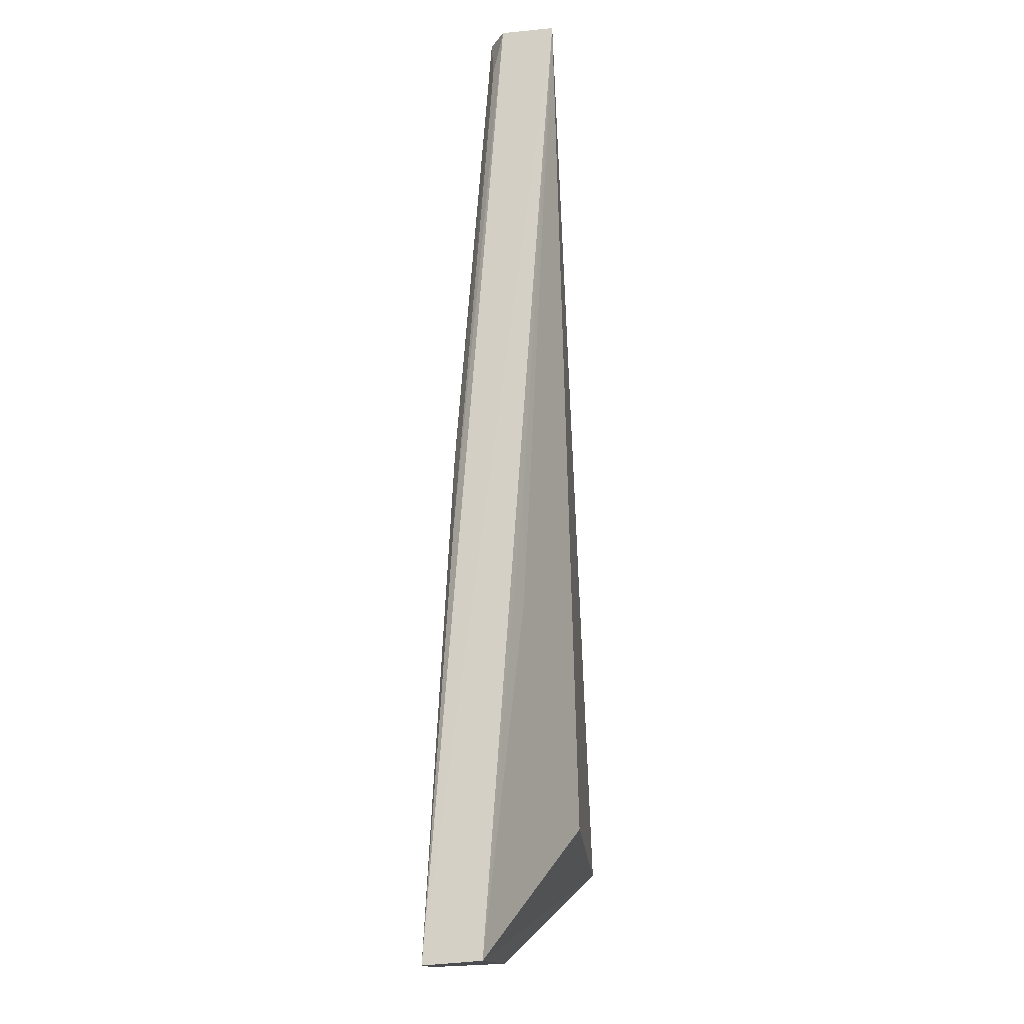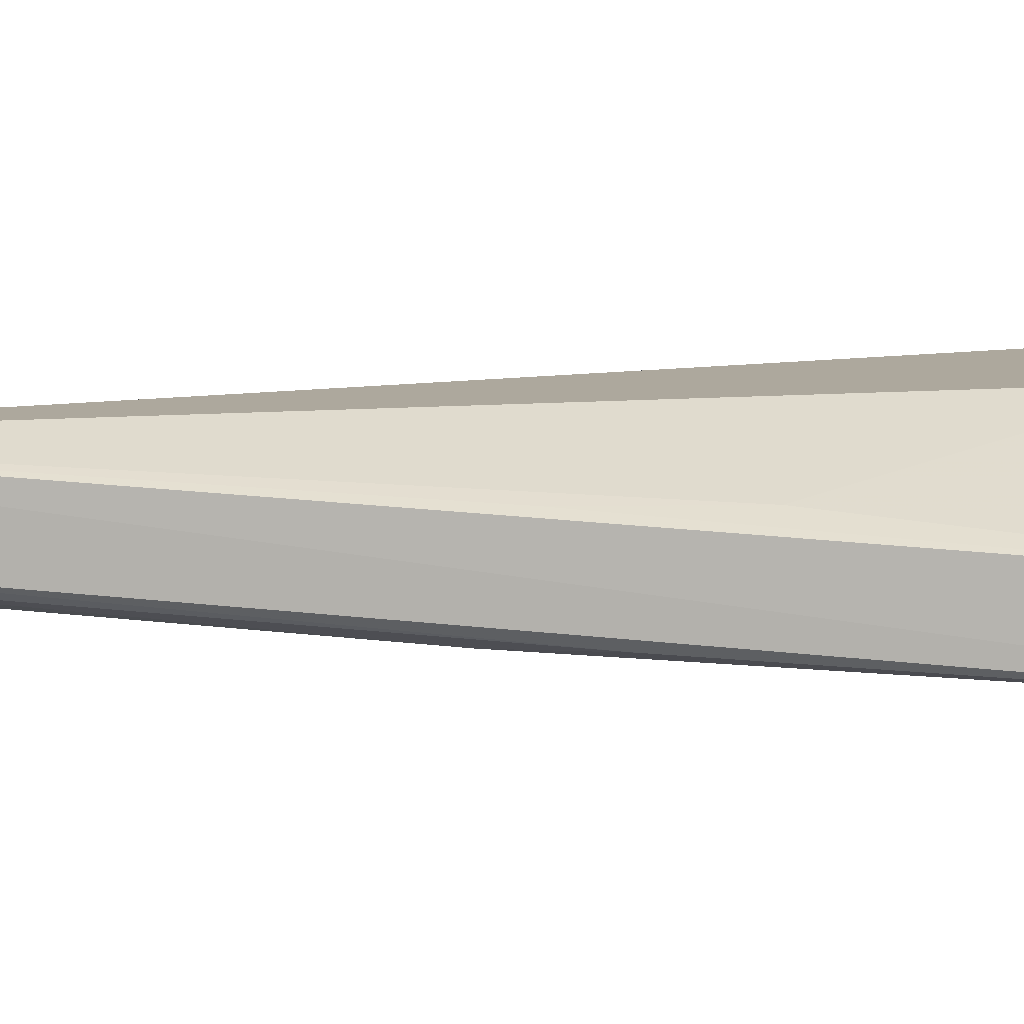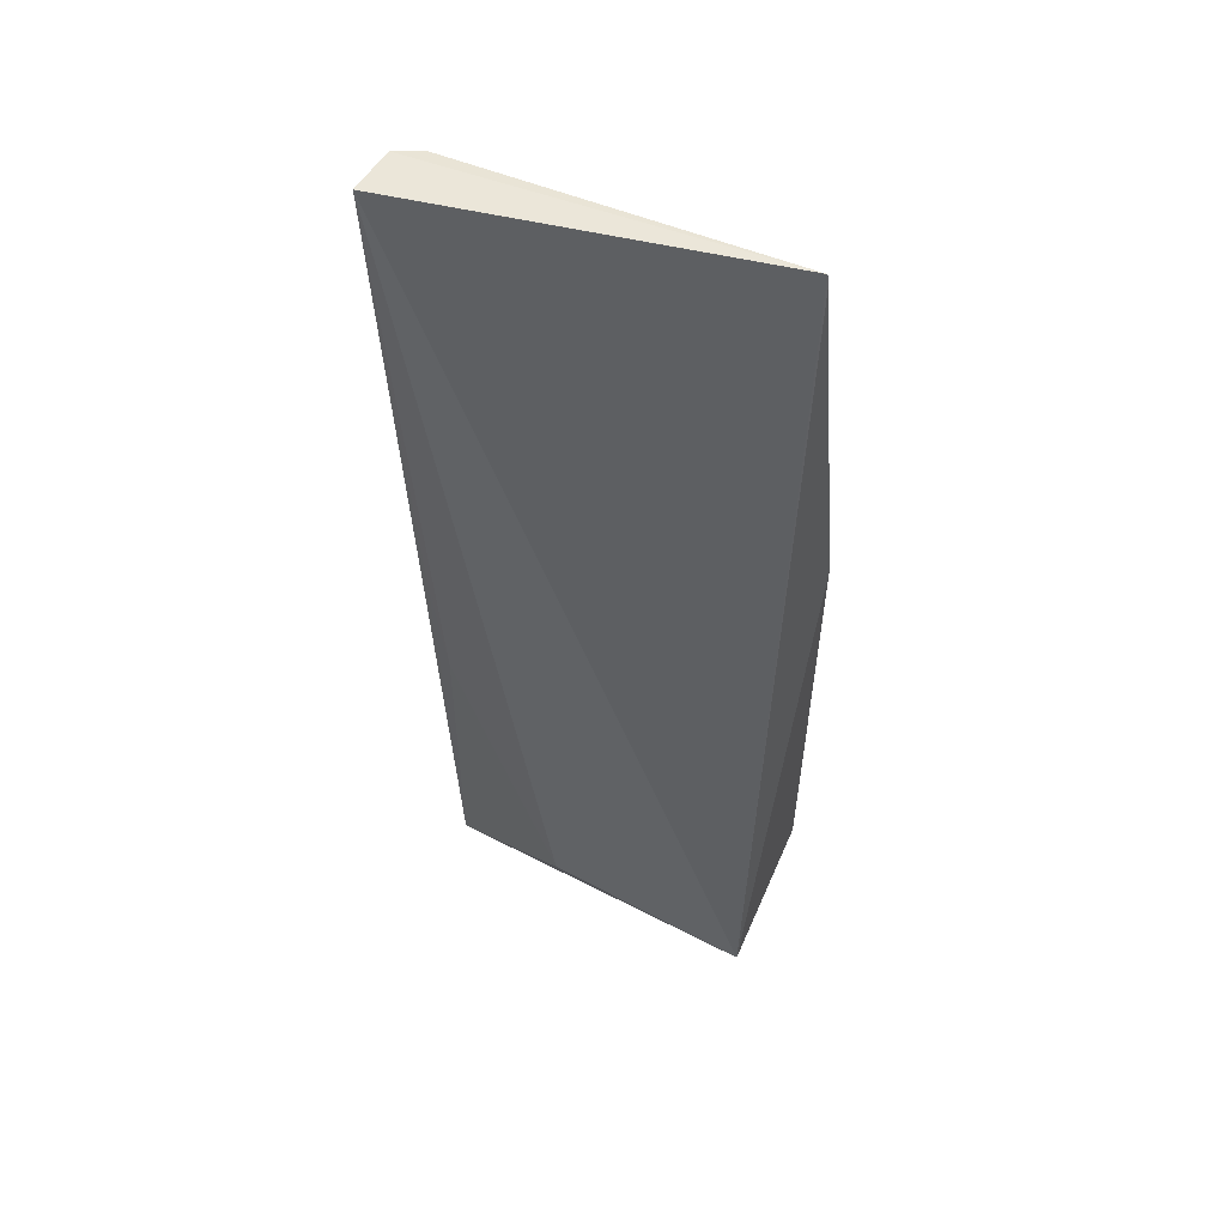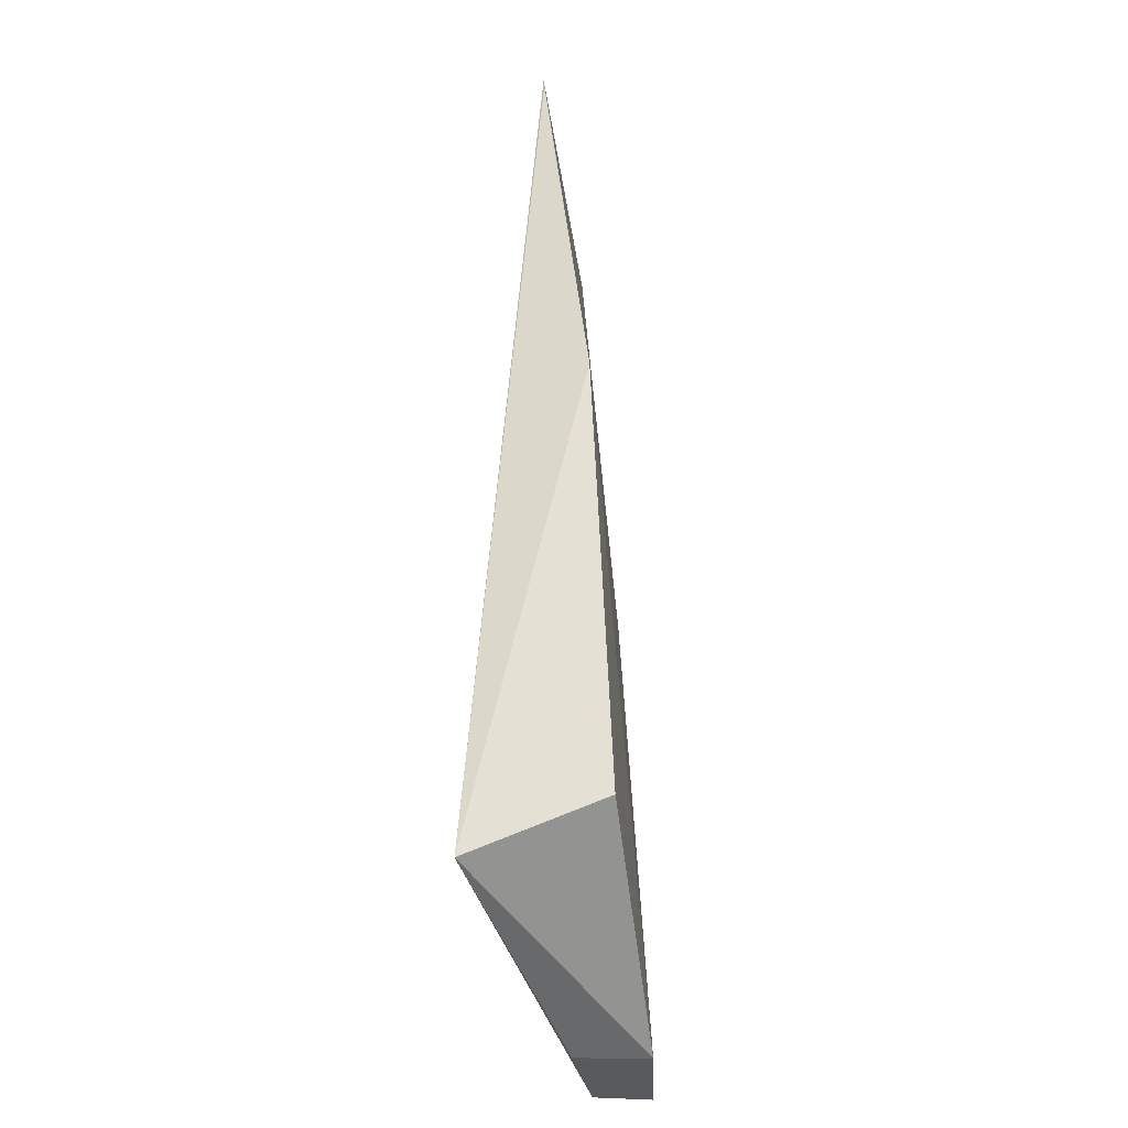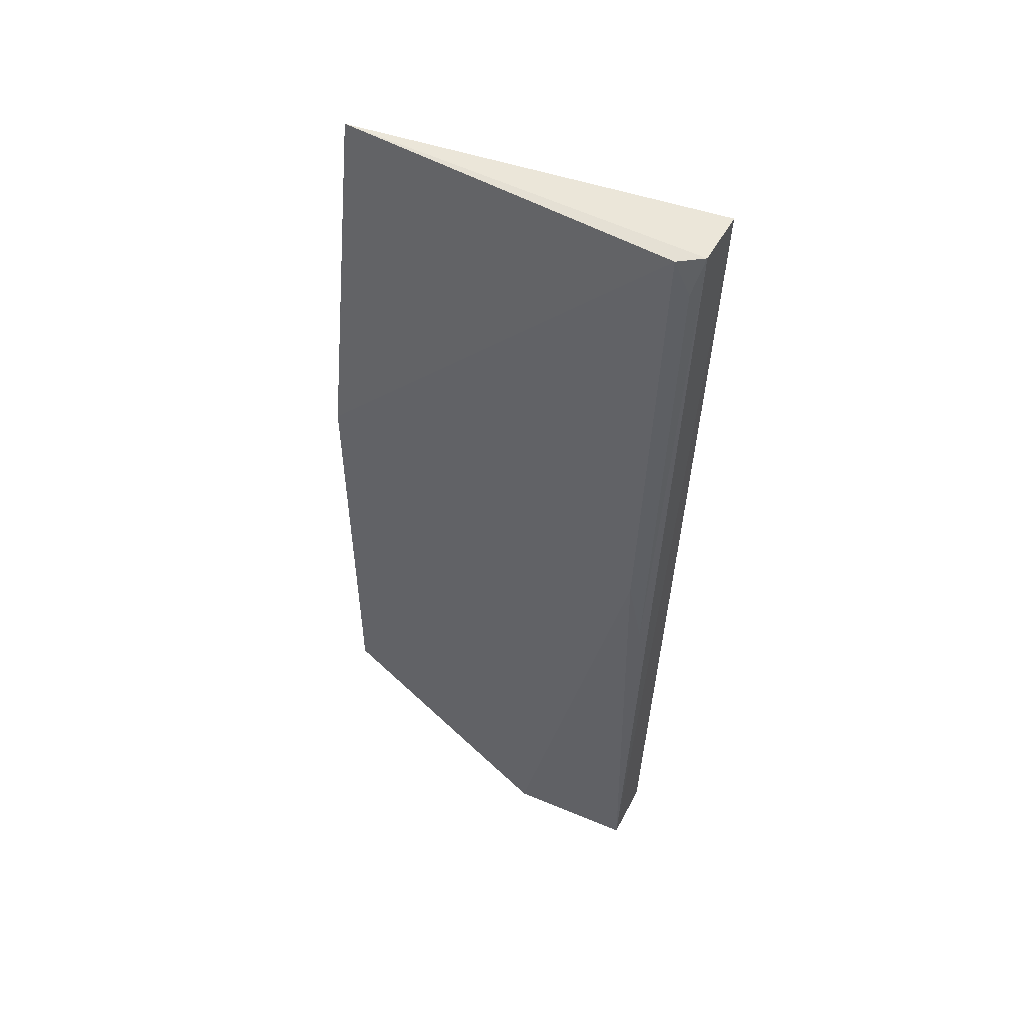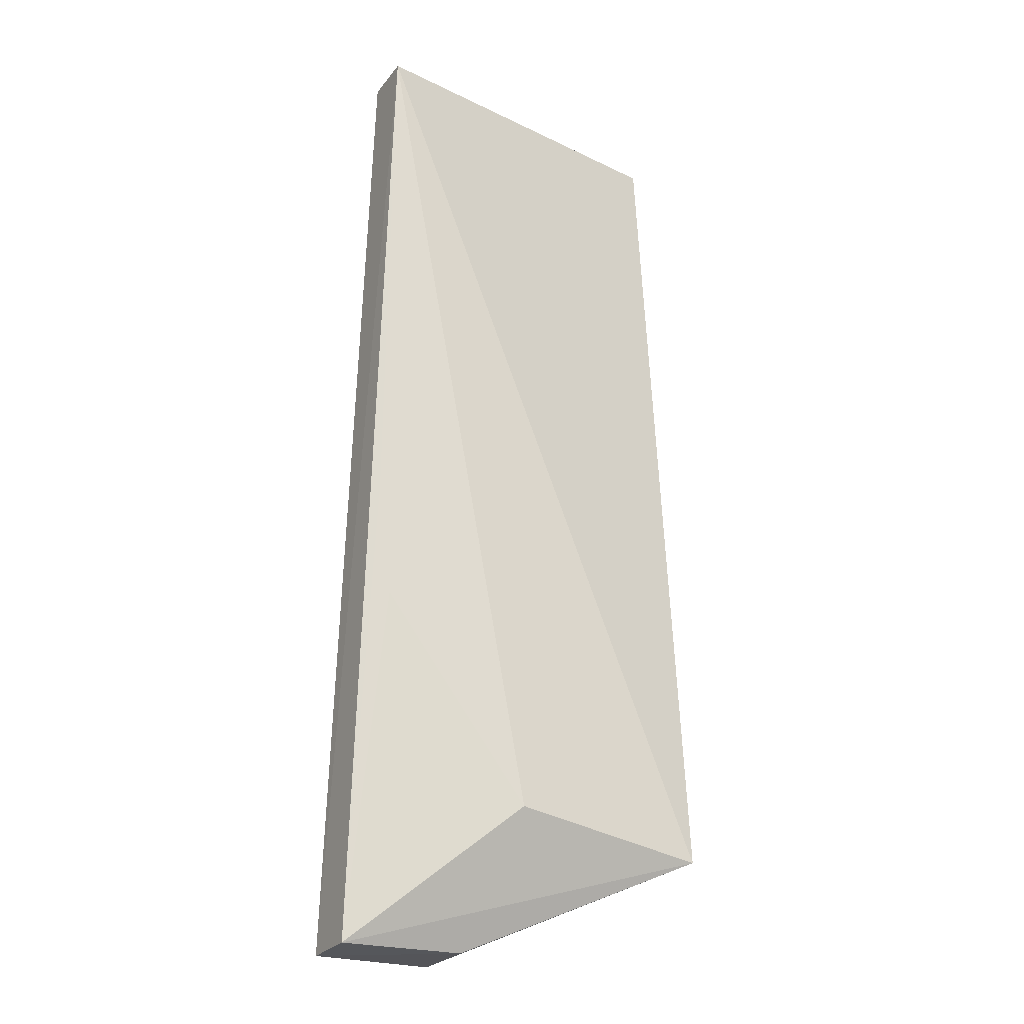
<metadata>
{"format":"obj","ext":"obj","renderer":"f3d","projection":"perspective","resolution":1024,"background":"white","views":[{"elev":-14.8,"azim":-83.1,"up":"+Y"},{"elev":9.7,"azim":-88.3,"up":"+Z"},{"elev":51.2,"azim":26.0,"up":"+Y"},{"elev":-30.8,"azim":96.8,"up":"+Y"},{"elev":54.0,"azim":-151.4,"up":"+Y"},{"elev":-23.0,"azim":-30.0,"up":"+Y"}]}
</metadata>
<code>
v -0.09066 0.03374 0.01
v -0.09061 -0.05353 0.01706
v -0.1139 -0.06398 0.002534
v -0.1243 0.03279 0.009685
v -0.1268 0.03319 0.01652
v -0.08937 -0.004409 0.005258
v -0.1267 0.03299 0.01121
v -0.1266 -0.06364 0.009389
v -0.1245 -0.0138 0.006018
v -0.09054 0.03275 0.009914
v -0.09057 -0.04853 0.003489
v -0.1139 -0.06367 0.009867
v -0.1109 -0.05011 0.01732
v -0.1266 -0.06406 0.00359
v -0.1259 0.02888 0.01008
v -0.1243 -0.02866 0.01312
v -0.126 -0.02158 0.006175
v -0.1258 -0.01704 0.01325
f 5 2 1
f 6 4 1
f 7 5 1
f 7 1 4
f 9 6 3
f 9 4 6
f 10 6 1
f 10 1 2
f 10 2 6
f 11 6 2
f 11 2 3
f 11 3 6
f 12 3 2
f 12 2 8
f 13 8 2
f 13 2 5
f 14 8 5
f 14 5 7
f 14 9 3
f 14 12 8
f 14 3 12
f 15 7 4
f 15 4 9
f 16 13 5
f 16 8 13
f 17 14 7
f 17 7 15
f 17 15 9
f 17 9 14
f 18 16 5
f 18 5 8
f 18 8 16

</code>
